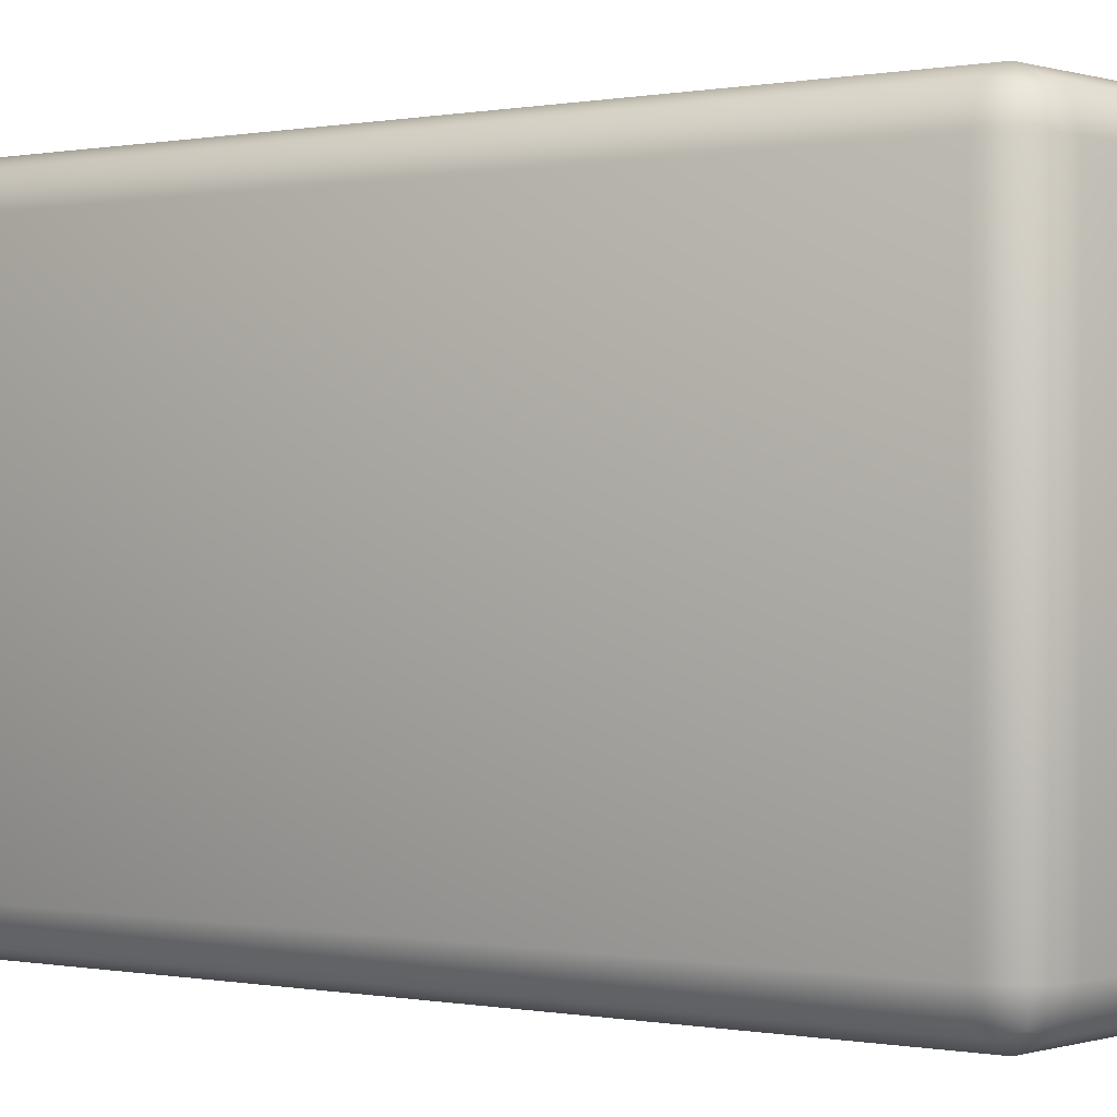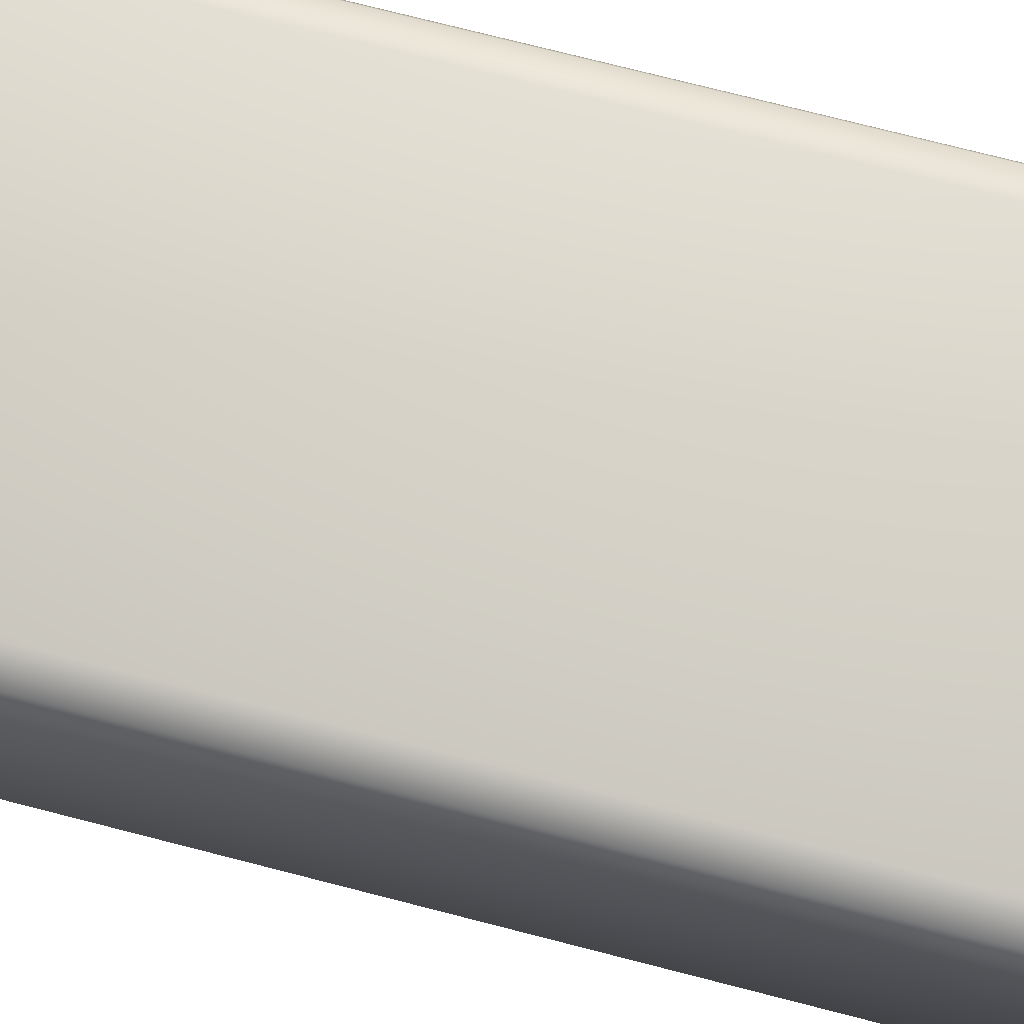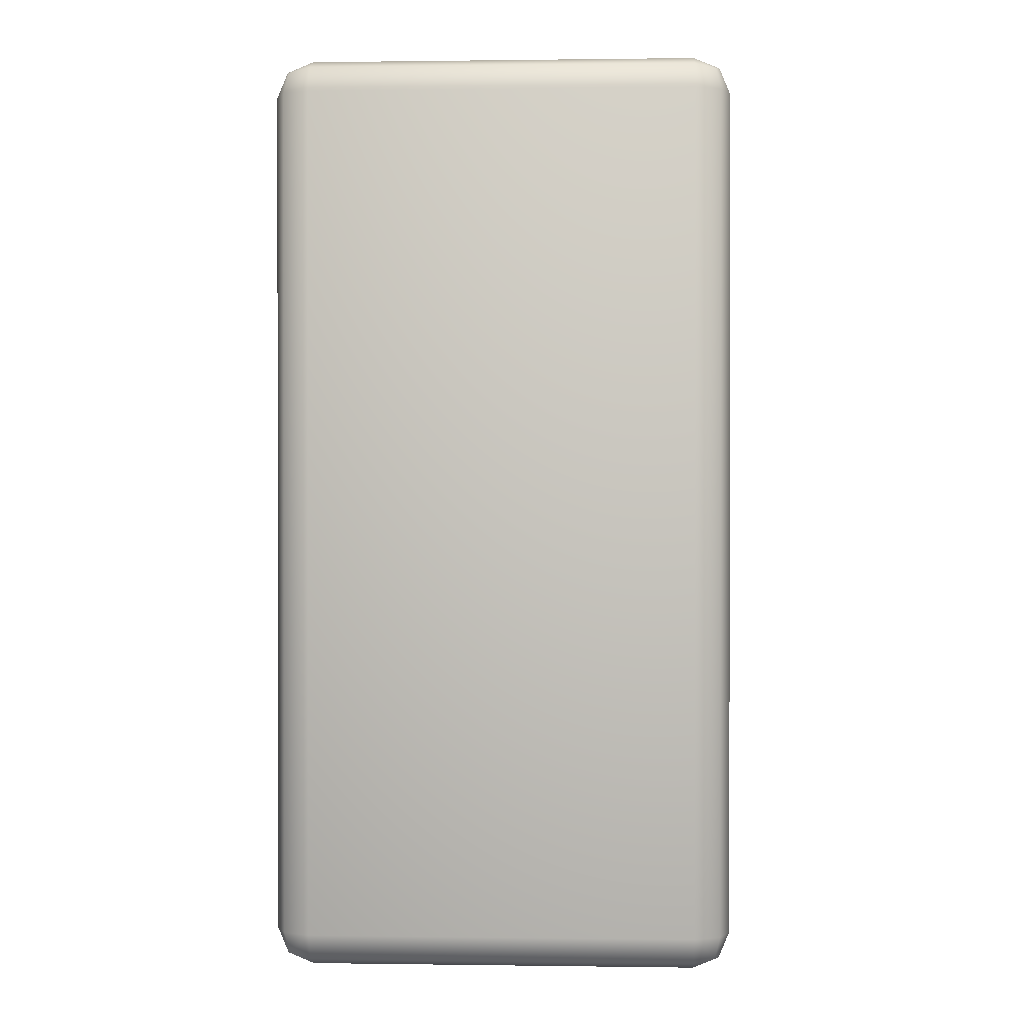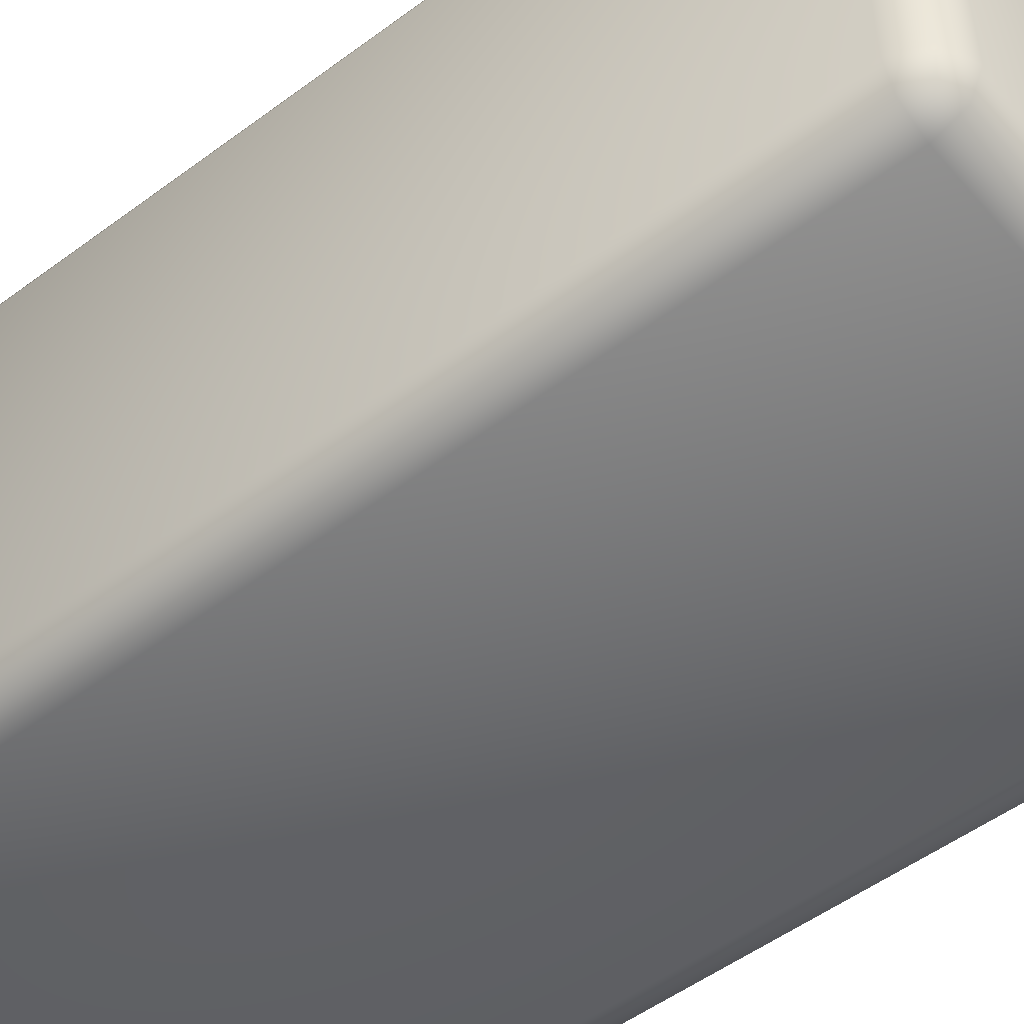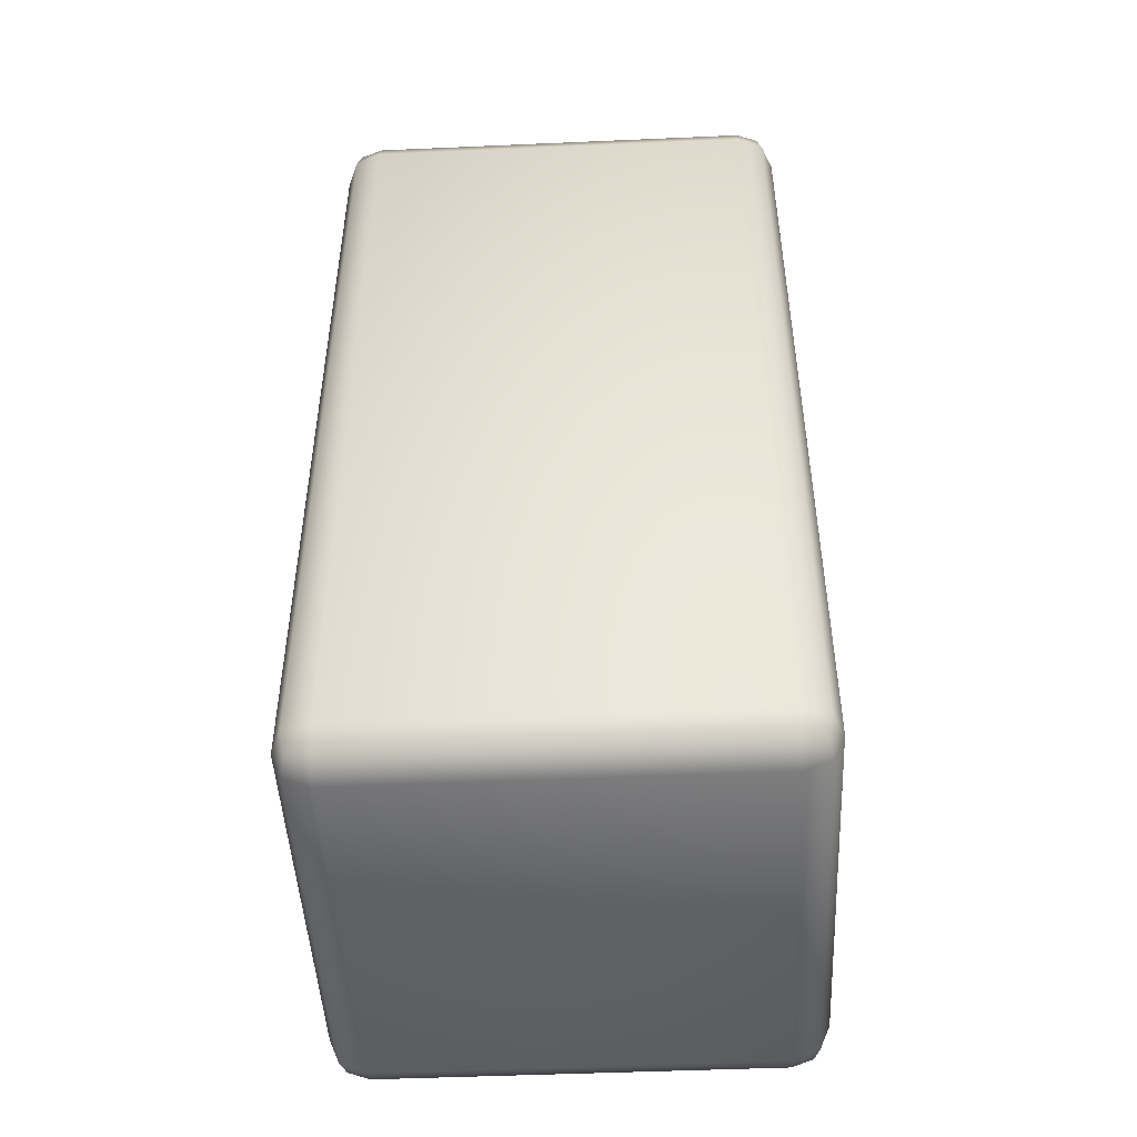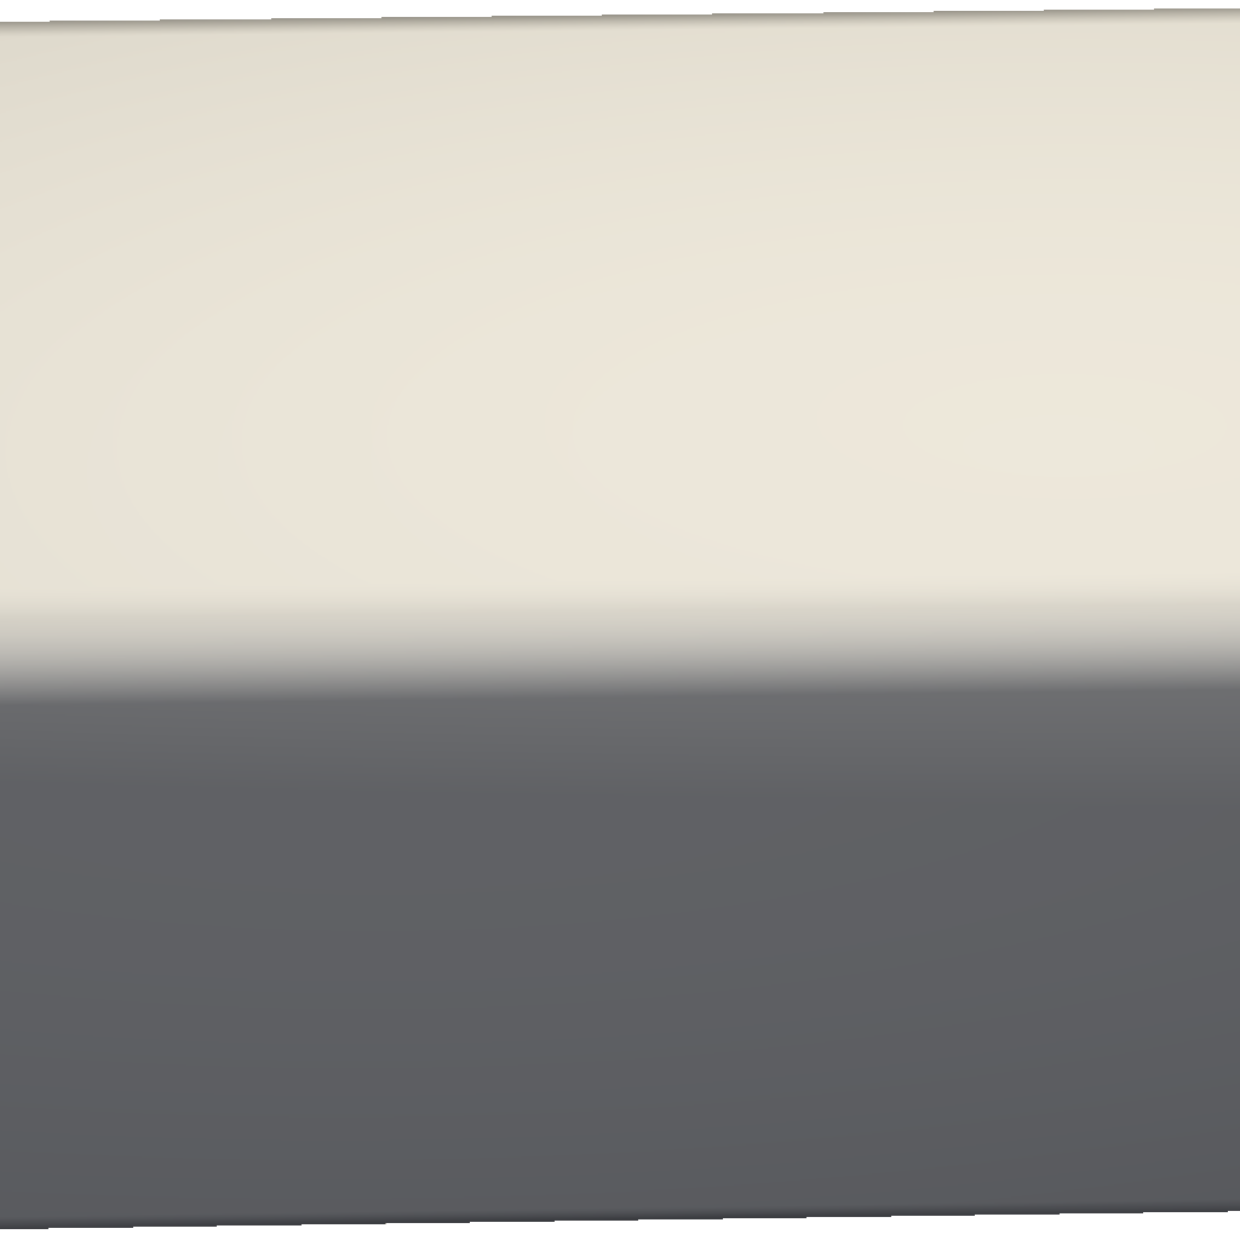
<metadata>
{"format":"obj","ext":"obj","renderer":"f3d","projection":"perspective","resolution":1024,"background":"white","views":[{"elev":-0.0,"azim":-51.3,"up":"+Z"},{"elev":76.5,"azim":-75.7,"up":"+Z"},{"elev":0.5,"azim":2.9,"up":"+Y"},{"elev":-51.5,"azim":129.0,"up":"+Z"},{"elev":-47.8,"azim":-87.2,"up":"+Y"},{"elev":46.6,"azim":89.0,"up":"+Z"}]}
</metadata>
<code>
o Cube.001_Cube.004
v -0.42 -1 -0.42
v -0.5 -0.92 -0.42
v -0.42 -0.92 -0.5
v -0.4766 -0.9766 -0.42
v -0.4662 -0.9662 -0.4662
v -0.4766 -0.92 -0.4766
v -0.42 -0.9766 -0.4766
v -0.5 0.92 -0.42
v -0.42 1 -0.42
v -0.42 0.92 -0.5
v -0.4766 0.9766 -0.42
v -0.4662 0.9662 -0.4662
v -0.42 0.9766 -0.4766
v -0.4766 0.92 -0.4766
v 0.42 -1 -0.42
v 0.42 -0.92 -0.5
v 0.5 -0.92 -0.42
v 0.42 -0.9766 -0.4766
v 0.4662 -0.9662 -0.4662
v 0.4766 -0.92 -0.4766
v 0.4766 -0.9766 -0.42
v 0.42 1 -0.42
v 0.5 0.92 -0.42
v 0.42 0.92 -0.5
v 0.4766 0.9766 -0.42
v 0.4662 0.9662 -0.4662
v 0.4766 0.92 -0.4766
v 0.42 0.9766 -0.4766
v -0.42 -1 0.42
v -0.42 -0.92 0.5
v -0.5 -0.92 0.42
v -0.42 -0.9766 0.4766
v -0.4662 -0.9662 0.4662
v -0.4766 -0.92 0.4766
v -0.4766 -0.9766 0.42
v -0.42 1 0.42
v -0.5 0.92 0.42
v -0.42 0.92 0.5
v -0.4766 0.9766 0.42
v -0.4662 0.9662 0.4662
v -0.4766 0.92 0.4766
v -0.42 0.9766 0.4766
v 0.42 -1 0.42
v 0.5 -0.92 0.42
v 0.42 -0.92 0.5
v 0.4766 -0.9766 0.42
v 0.4662 -0.9662 0.4662
v 0.4766 -0.92 0.4766
v 0.42 -0.9766 0.4766
v 0.42 1 0.42
v 0.42 0.92 0.5
v 0.5 0.92 0.42
v 0.42 0.9766 0.4766
v 0.4662 0.9662 0.4662
v 0.4766 0.92 0.4766
v 0.4766 0.9766 0.42
f 31 37 8 2
f 45 51 38 30
f 50 22 9 36
f 3 10 24 16
f 17 23 52 44
f 1 4 5 7
f 2 6 5 4
f 3 7 5 6
f 8 11 12 14
f 9 13 12 11
f 10 14 12 13
f 15 18 19 21
f 16 20 19 18
f 17 21 19 20
f 22 25 26 28
f 23 27 26 25
f 24 28 26 27
f 29 32 33 35
f 30 34 33 32
f 31 35 33 34
f 36 39 40 42
f 37 41 40 39
f 38 42 40 41
f 43 46 47 49
f 44 48 47 46
f 45 49 47 48
f 50 53 54 56
f 51 55 54 53
f 52 56 54 55
f 15 1 7 18
f 18 7 3 16
f 2 8 14 6
f 6 14 10 3
f 9 22 28 13
f 13 28 24 10
f 23 17 20 27
f 27 20 16 24
f 43 15 21 46
f 46 21 17 44
f 22 50 56 25
f 25 56 52 23
f 51 45 48 55
f 55 48 44 52
f 29 43 49 32
f 32 49 45 30
f 50 36 42 53
f 53 42 38 51
f 37 31 34 41
f 41 34 30 38
f 1 29 35 4
f 4 35 31 2
f 36 9 11 39
f 39 11 8 37
f 15 43 29 1

</code>
